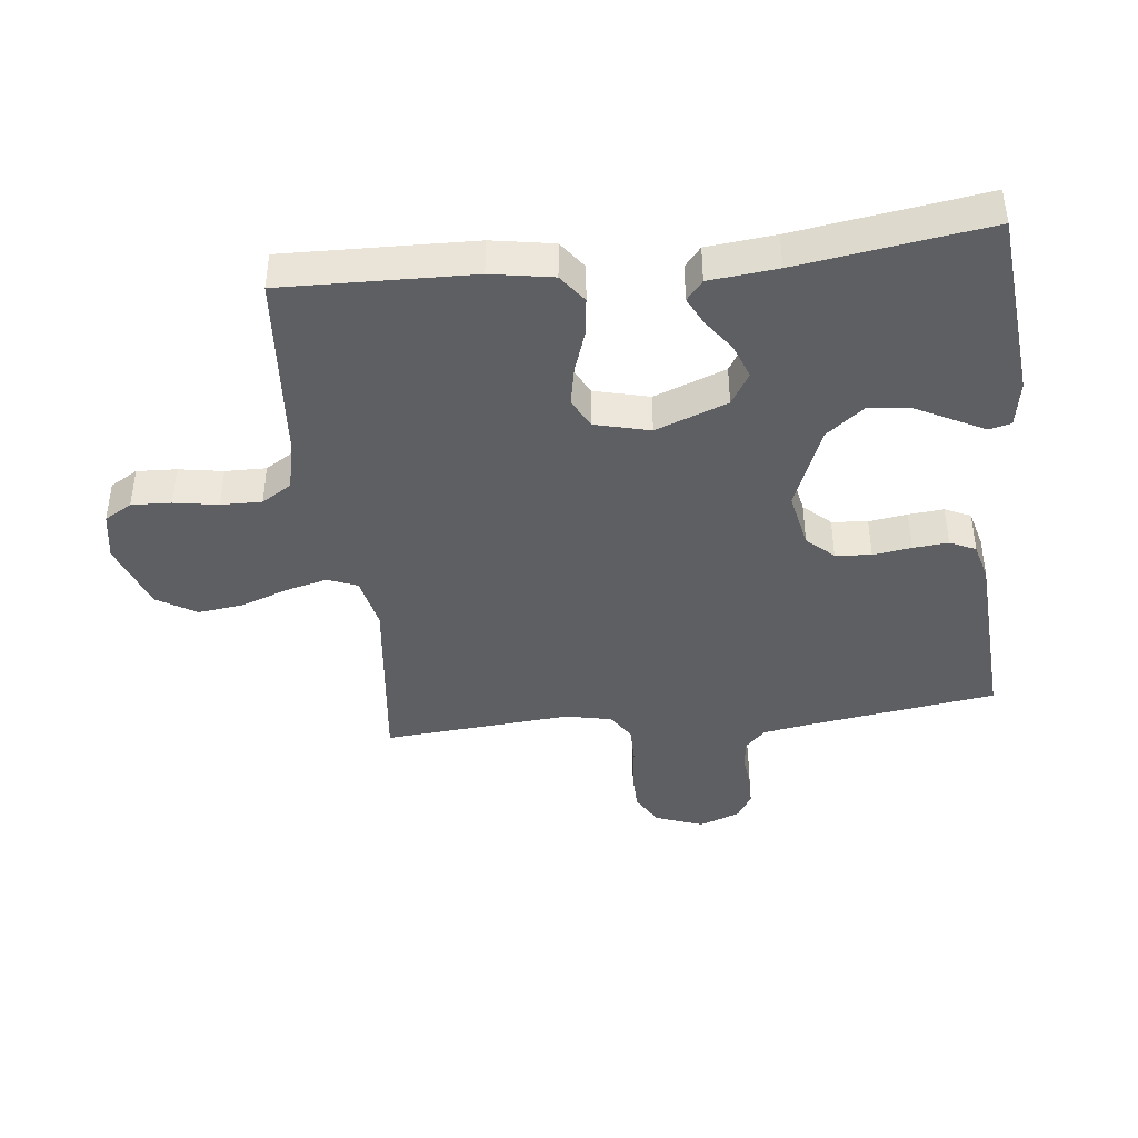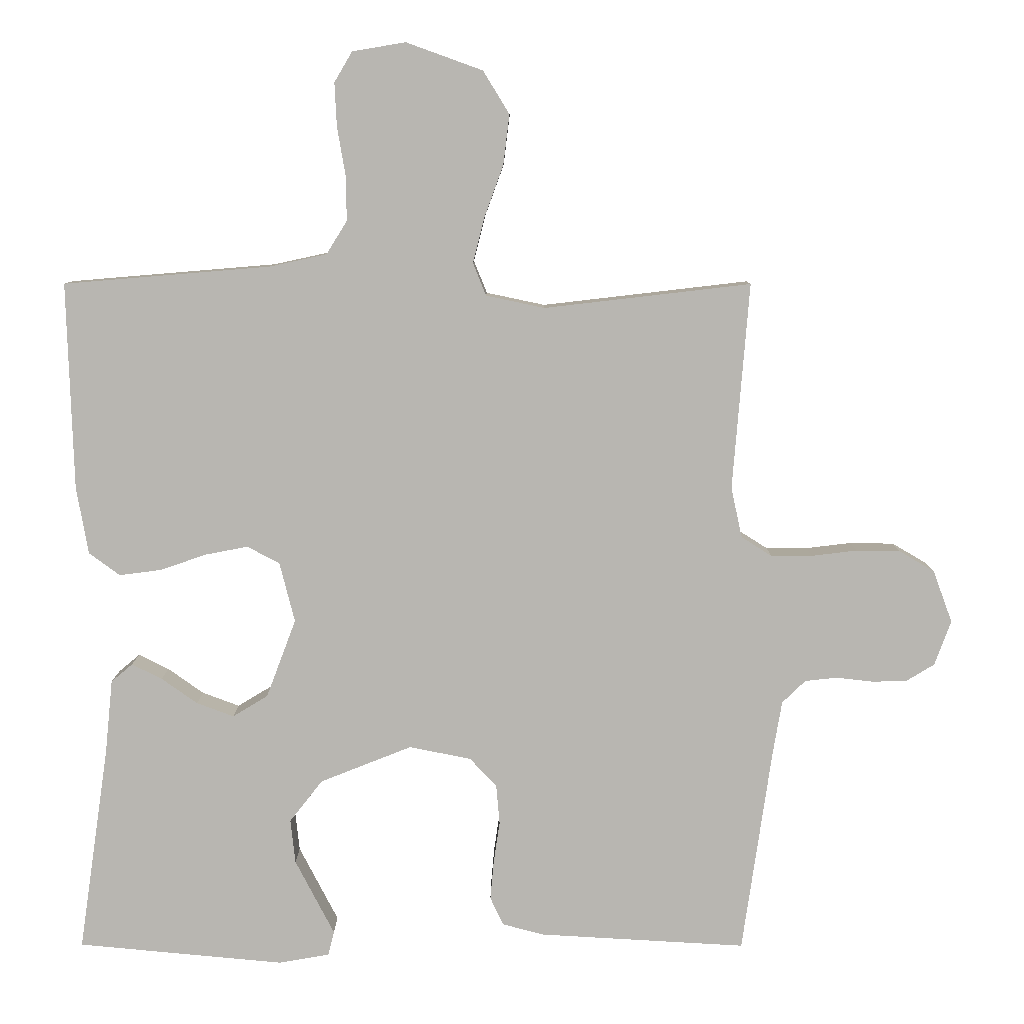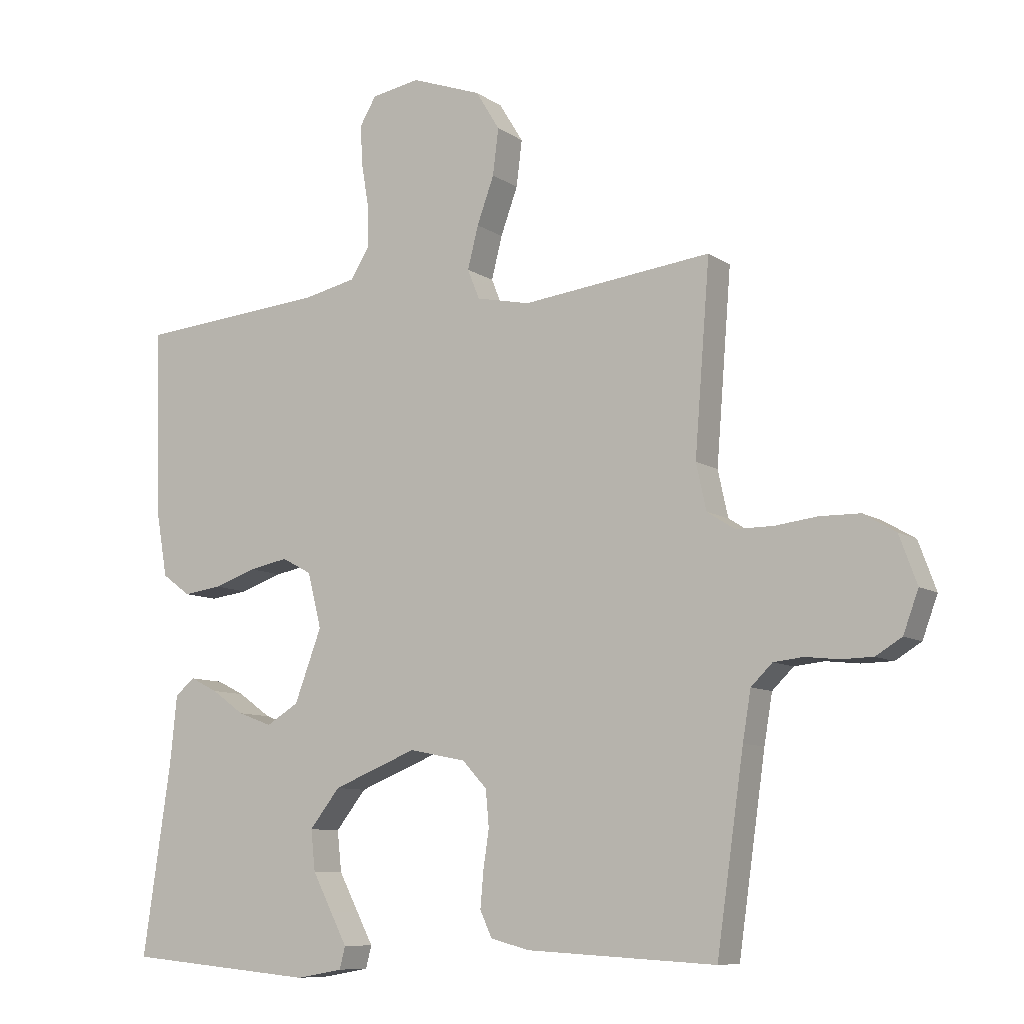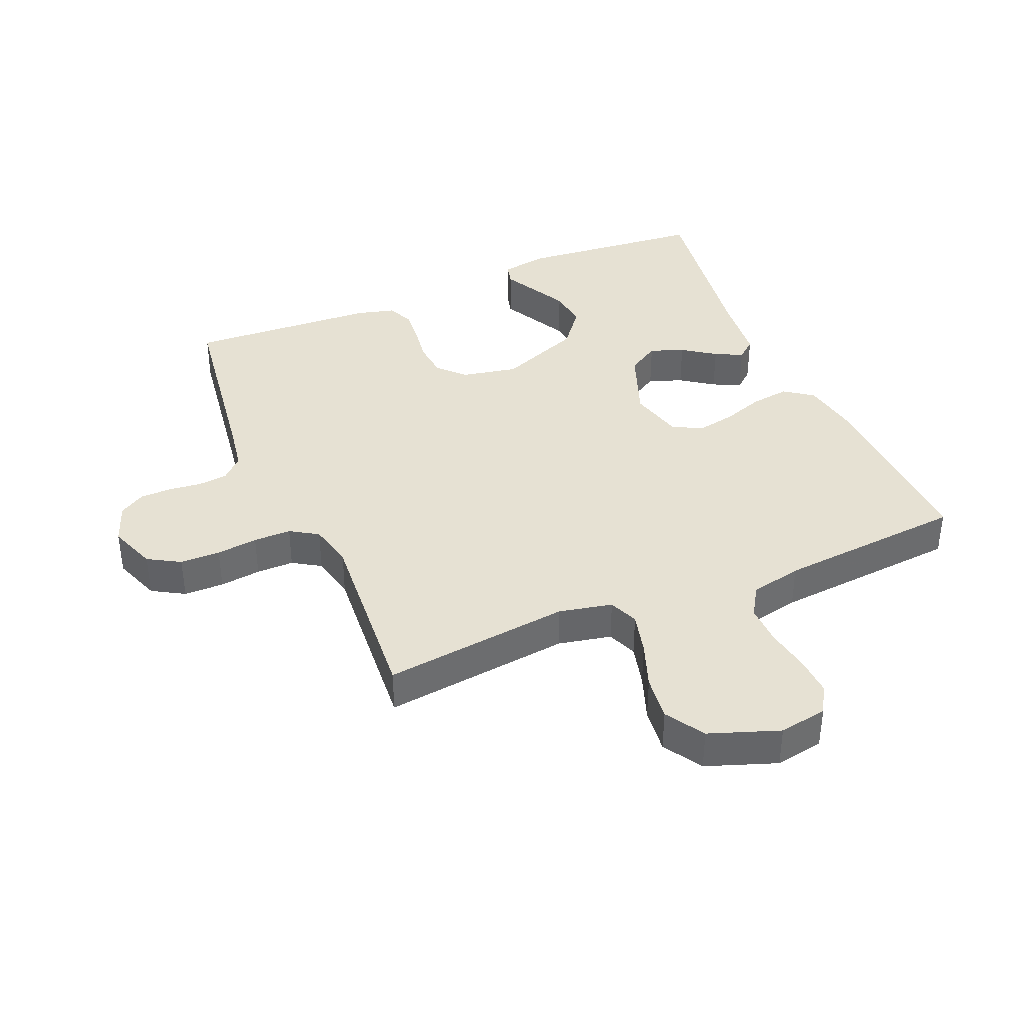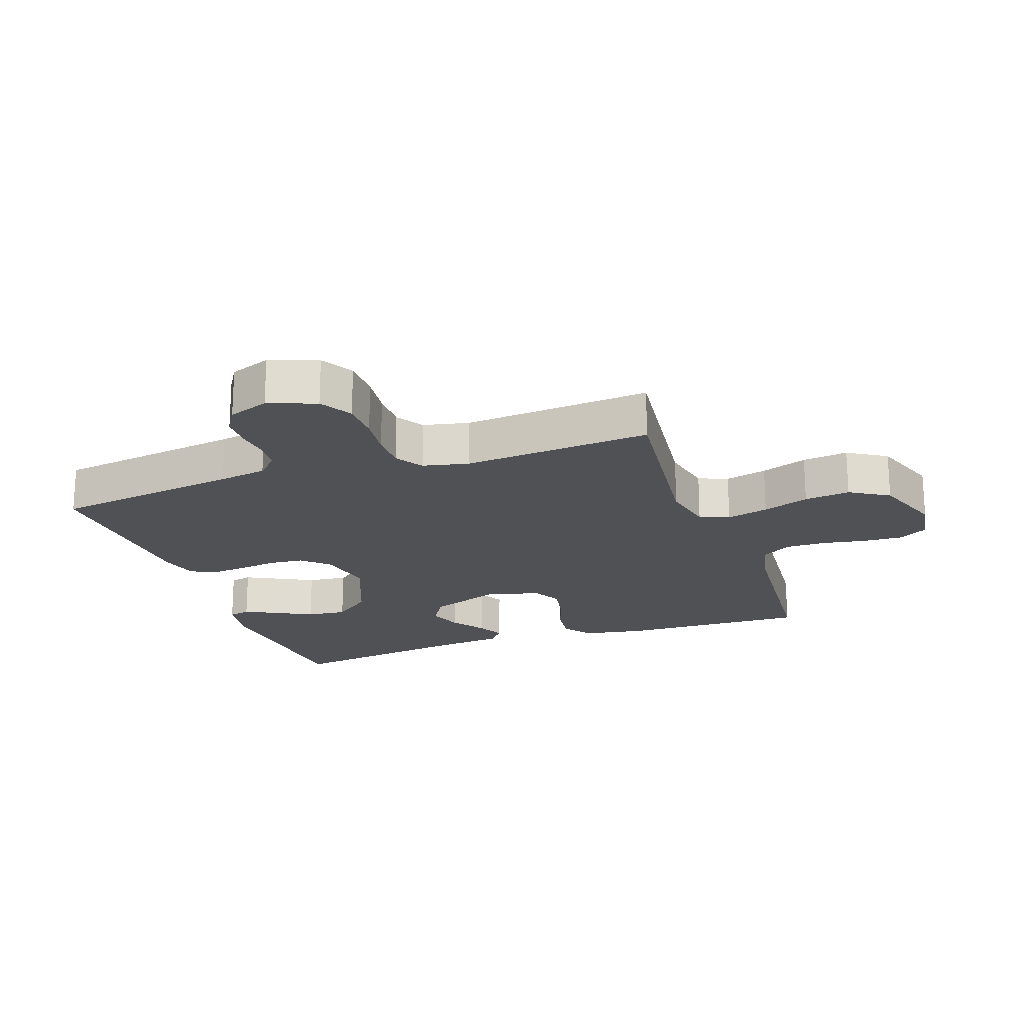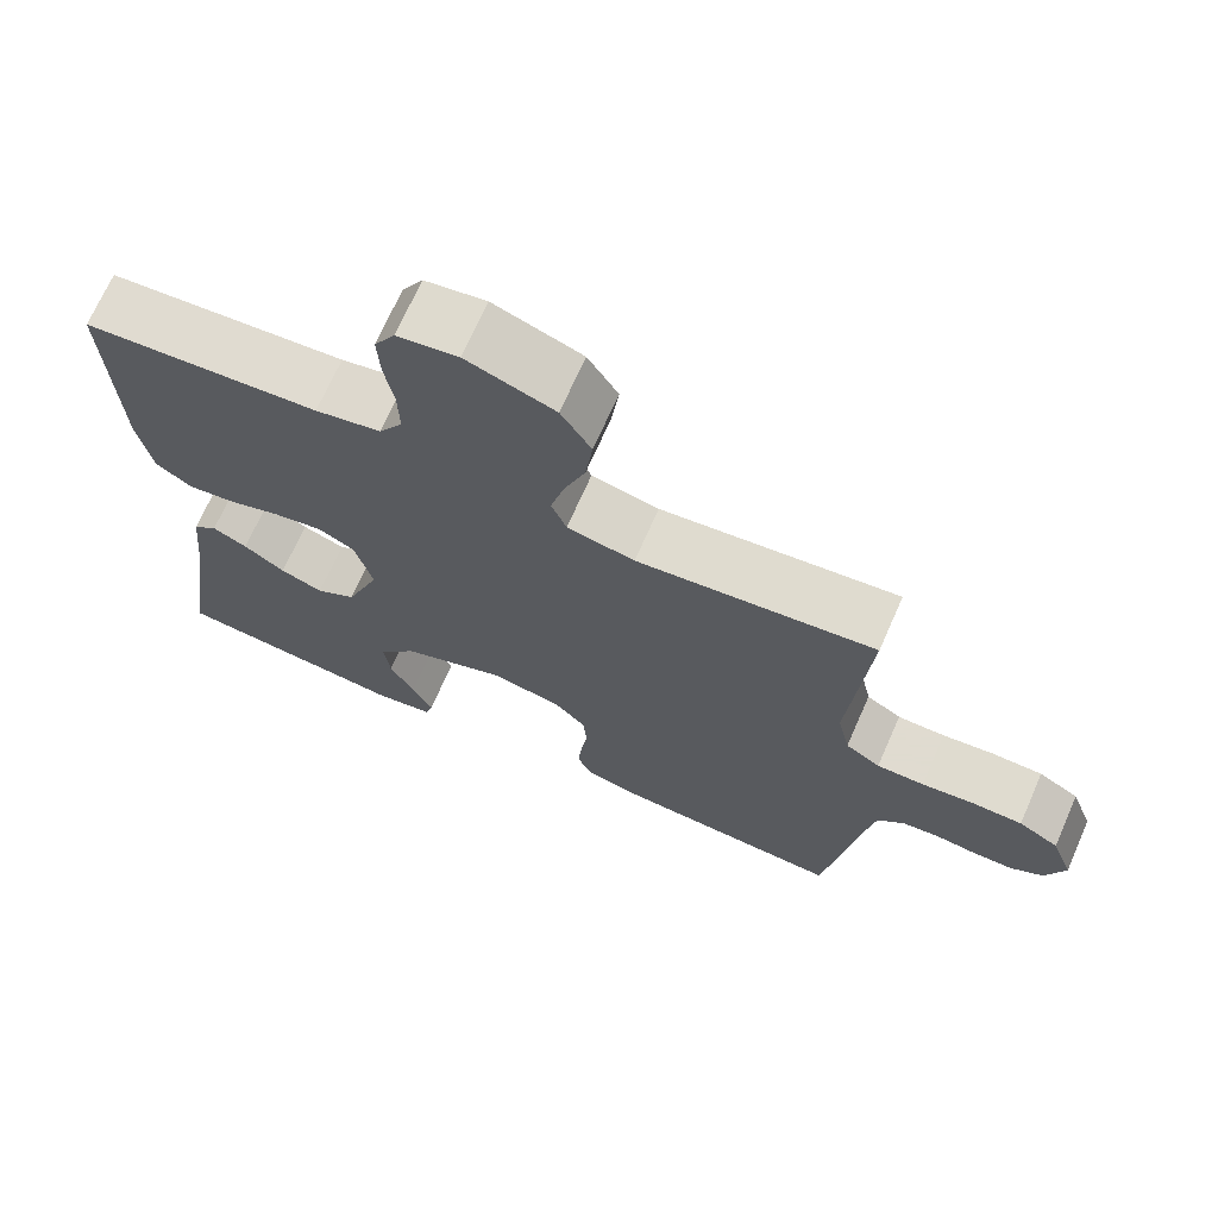
<metadata>
{"format":"obj","ext":"obj","renderer":"f3d","projection":"perspective","resolution":1024,"background":"white","views":[{"elev":-41.9,"azim":96.5,"up":"+Y"},{"elev":8.5,"azim":-179.7,"up":"+Z"},{"elev":-9.0,"azim":-149.2,"up":"+Z"},{"elev":38.7,"azim":-23.1,"up":"+Y"},{"elev":-20.1,"azim":-70.7,"up":"+Y"},{"elev":70.2,"azim":-156.2,"up":"+Z"}]}
</metadata>
<code>
v 0.5 0.07 0.5
v 0.491 0.07 0.2
v 0.474 0.07 0.102
v 0.429 0.07 0.069
v 0.368 0.07 0.077
v 0.301 0.07 0.1
v 0.239 0.07 0.112
v 0.192 0.07 0.087
v 0.17 0.07 0
v 0.213 0.07 -0.114
v 0.264 0.07 -0.145
v 0.318 0.07 -0.125
v 0.37 0.07 -0.088
v 0.414 0.07 -0.066
v 0.445 0.07 -0.092
v 0.456 0.07 -0.2
v 0.5 0.07 -0.5
v 0.2 0.07 -0.528
v 0.126 0.07 -0.515
v 0.117 0.07 -0.48
v 0.143 0.07 -0.43
v 0.174 0.07 -0.37
v 0.181 0.07 -0.306
v 0.133 0.07 -0.245
v 0 0.07 -0.192
v -0.09 0.07 -0.21
v -0.129 0.07 -0.252
v -0.134 0.07 -0.309
v -0.125 0.07 -0.37
v -0.12 0.07 -0.426
v -0.139 0.07 -0.467
v -0.2 0.07 -0.483
v -0.5 0.07 -0.5
v -0.543 0.07 -0.2
v -0.556 0.07 -0.123
v -0.59 0.07 -0.09
v -0.637 0.07 -0.085
v -0.69 0.07 -0.091
v -0.74 0.07 -0.09
v -0.781 0.07 -0.065
v -0.805 0.07 0
v -0.777 0.07 0.076
v -0.726 0.07 0.106
v -0.662 0.07 0.107
v -0.596 0.07 0.099
v -0.536 0.07 0.099
v -0.492 0.07 0.127
v -0.476 0.07 0.2
v -0.5 0.07 0.5
v -0.2 0.07 0.465
v -0.115 0.07 0.483
v -0.096 0.07 0.53
v -0.113 0.07 0.597
v -0.14 0.07 0.671
v -0.149 0.07 0.744
v -0.111 0.07 0.806
v 0 0.07 0.846
v 0.077 0.07 0.833
v 0.103 0.07 0.789
v 0.1 0.07 0.726
v 0.088 0.07 0.656
v 0.087 0.07 0.591
v 0.117 0.07 0.543
v 0.2 0.07 0.525
v 0.5 0 0.5
v 0.491 0 0.2
v 0.474 0 0.102
v 0.429 0 0.069
v 0.368 0 0.077
v 0.301 0 0.1
v 0.239 0 0.112
v 0.192 0 0.087
v 0.17 0 0
v 0.213 0 -0.114
v 0.264 0 -0.145
v 0.318 0 -0.125
v 0.37 0 -0.088
v 0.414 0 -0.066
v 0.445 0 -0.092
v 0.456 0 -0.2
v 0.5 0 -0.5
v 0.2 0 -0.528
v 0.126 0 -0.515
v 0.117 0 -0.48
v 0.143 0 -0.43
v 0.174 0 -0.37
v 0.181 0 -0.306
v 0.133 0 -0.245
v 0 0 -0.192
v -0.09 0 -0.21
v -0.129 0 -0.252
v -0.134 0 -0.309
v -0.125 0 -0.37
v -0.12 0 -0.426
v -0.139 0 -0.467
v -0.2 0 -0.483
v -0.5 0 -0.5
v -0.543 0 -0.2
v -0.556 0 -0.123
v -0.59 0 -0.09
v -0.637 0 -0.085
v -0.69 0 -0.091
v -0.74 0 -0.09
v -0.781 0 -0.065
v -0.805 0 0
v -0.777 0 0.076
v -0.726 0 0.106
v -0.662 0 0.107
v -0.596 0 0.099
v -0.536 0 0.099
v -0.492 0 0.127
v -0.476 0 0.2
v -0.5 0 0.5
v -0.2 0 0.465
v -0.115 0 0.483
v -0.096 0 0.53
v -0.113 0 0.597
v -0.14 0 0.671
v -0.149 0 0.744
v -0.111 0 0.806
v 0 0 0.846
v 0.077 0 0.833
v 0.103 0 0.789
v 0.1 0 0.726
v 0.088 0 0.656
v 0.087 0 0.591
v 0.117 0 0.543
v 0.2 0 0.525
f 58 59 60 61
f 58 61 62
f 57 58 62
f 56 57 62
f 53 54 55 56
f 52 53 56 62
f 51 52 62 63
f 48 49 50
f 47 48 50 51
f 42 43 44 45
f 42 45 46
f 41 42 46
f 40 41 46
f 37 38 39 40
f 36 37 40 46
f 35 36 46 47
f 31 32 33 34
f 28 29 30 31
f 28 31 34 35
f 18 19 20 21
f 16 17 18 21
f 16 21 22
f 15 16 22 23
f 12 13 14 15
f 11 12 15 23
f 3 4 5 6
f 3 6 7
f 64 1 2 3
f 64 3 7
f 63 64 7 8
f 51 63 8 9
f 47 51 9 10
f 27 28 35 47
f 26 27 47
f 25 26 47 10
f 24 25 10 11
f 11 23 24
f 125 124 123 122
f 126 125 122
f 126 122 121
f 126 121 120
f 120 119 118 117
f 126 120 117 116
f 127 126 116 115
f 114 113 112
f 115 114 112 111
f 109 108 107 106
f 110 109 106
f 110 106 105
f 110 105 104
f 104 103 102 101
f 110 104 101 100
f 111 110 100 99
f 98 97 96 95
f 95 94 93 92
f 99 98 95 92
f 85 84 83 82
f 85 82 81 80
f 86 85 80
f 87 86 80 79
f 79 78 77 76
f 87 79 76 75
f 70 69 68 67
f 71 70 67
f 67 66 65 128
f 71 67 128
f 72 71 128 127
f 73 72 127 115
f 74 73 115 111
f 111 99 92 91
f 111 91 90
f 74 111 90 89
f 75 74 89 88
f 88 87 75
f 1 65 66 2
f 2 66 67 3
f 3 67 68 4
f 4 68 69 5
f 5 69 70 6
f 6 70 71 7
f 7 71 72 8
f 8 72 73 9
f 9 73 74 10
f 10 74 75 11
f 11 75 76 12
f 12 76 77 13
f 13 77 78 14
f 14 78 79 15
f 15 79 80 16
f 16 80 81 17
f 17 81 82 18
f 18 82 83 19
f 19 83 84 20
f 20 84 85 21
f 21 85 86 22
f 22 86 87 23
f 23 87 88 24
f 24 88 89 25
f 25 89 90 26
f 26 90 91 27
f 27 91 92 28
f 28 92 93 29
f 29 93 94 30
f 30 94 95 31
f 31 95 96 32
f 32 96 97 33
f 33 97 98 34
f 34 98 99 35
f 35 99 100 36
f 36 100 101 37
f 37 101 102 38
f 38 102 103 39
f 39 103 104 40
f 40 104 105 41
f 41 105 106 42
f 42 106 107 43
f 43 107 108 44
f 44 108 109 45
f 45 109 110 46
f 46 110 111 47
f 47 111 112 48
f 48 112 113 49
f 49 113 114 50
f 50 114 115 51
f 51 115 116 52
f 52 116 117 53
f 53 117 118 54
f 54 118 119 55
f 55 119 120 56
f 56 120 121 57
f 57 121 122 58
f 58 122 123 59
f 59 123 124 60
f 60 124 125 61
f 61 125 126 62
f 62 126 127 63
f 63 127 128 64
f 64 128 65 1

</code>
